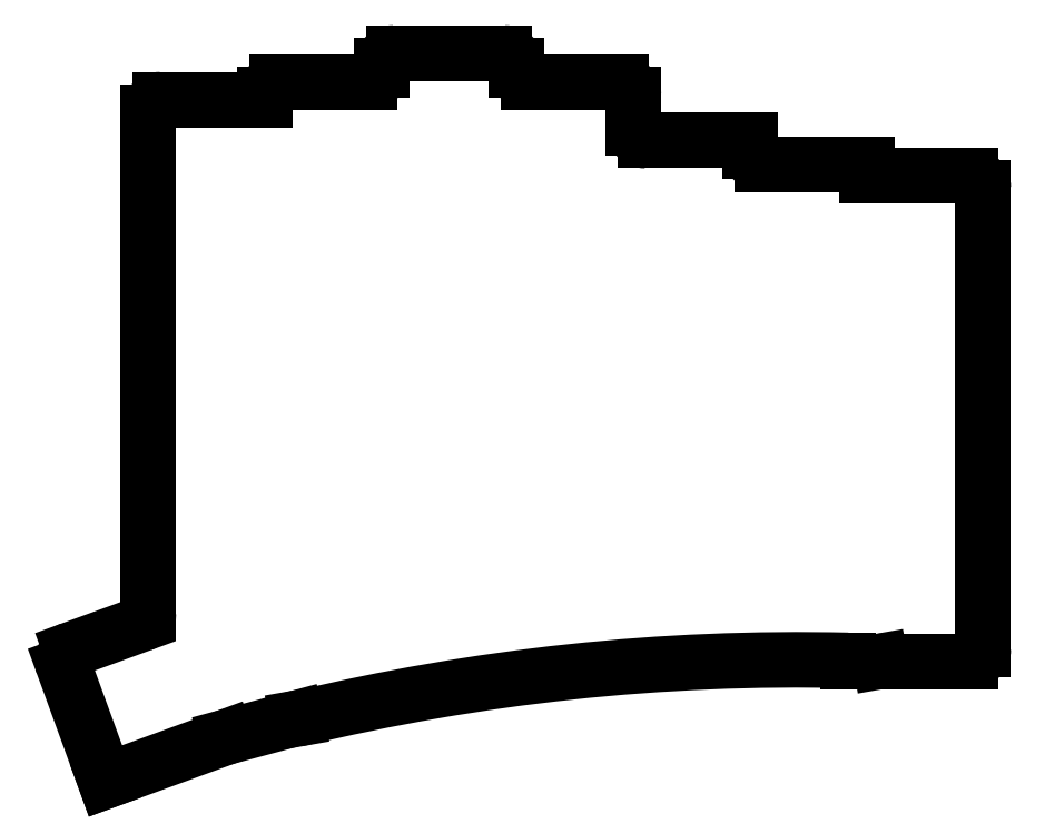
<metadata>
{"format":"dxf","ext":"dxf","renderer":"ezdxf+matplotlib","layout":"modelspace","background":"white","min_lineweight":24,"dpi":150}
</metadata>
<code>
0
SECTION
2
ENTITIES
0
LINE
8
0
10
365
20
-211
11
369.8
21
-211
0
LINE
8
0
10
370.3
20
-211
11
385
21
-211
0
LINE
8
0
10
387
20
-209
11
387
21
-133.8
0
LINE
8
0
10
365
20
-210.9
11
365
21
-211
0
LINE
8
0
10
385
20
-131.8
11
368
21
-131.8
0
LINE
8
0
10
368
20
-131.8
11
368
21
-129.9
0
LINE
8
0
10
368
20
-129.9
11
351
21
-129.9
0
LINE
8
0
10
349
20
-127.9
11
349
21
-126.1
0
LINE
8
0
10
349
20
-126.1
11
332
21
-126.1
0
LINE
8
0
10
330
20
-124.1
11
330
21
-118.6
0
LINE
8
0
10
328
20
-116.6
11
313
21
-116.6
0
LINE
8
0
10
311
20
-114.6
11
311
21
-113.8
0
LINE
8
0
10
309
20
-111.8
11
291
21
-111.8
0
LINE
8
0
10
289
20
-113.8
11
289
21
-114.6
0
LINE
8
0
10
287
20
-116.6
11
272
21
-116.6
0
LINE
8
0
10
270
20
-118.6
11
270
21
-119.4
0
LINE
8
0
10
251
20
-203.1
11
251
21
-121.4
0
LINE
8
0
10
270
20
-119.4
11
253
21
-119.4
0
LINE
8
0
10
263.6
20
-223.4
11
275.2
21
-220.3
0
LINE
8
0
10
244
20
-230.5
11
263.6
21
-223.4
0
LINE
8
0
10
249.7
20
-205
11
238.3
21
-209.1
0
LINE
8
0
10
237.1
20
-211.7
11
244
21
-230.5
0
LINE
8
0
10
370.3
20
-211
11
370.3
21
-211
0
LINE
8
0
10
275.2
20
-220.3
11
275.2
21
-220.4
0
ARC
8
0
10
356.9
20
-560.8
40
350
50
447.8
51
447.9
0
ARC
8
0
10
356.9
20
-560.8
40
350
50
448.7
51
463.5
0
ARC
8
0
10
385
20
-209
40
2
50
270
51
0
0
ARC
8
0
10
385
20
-133.8
40
2
50
0
51
90
0
ARC
8
0
10
351
20
-127.9
40
2
50
180
51
270
0
ARC
8
0
10
332
20
-124.1
40
2
50
180
51
270
0
ARC
8
0
10
328
20
-118.6
40
2
50
0
51
90
0
ARC
8
0
10
313
20
-114.6
40
2
50
180
51
270
0
ARC
8
0
10
309
20
-113.8
40
2
50
0
51
90
0
ARC
8
0
10
291
20
-113.8
40
2
50
90
51
180
0
ARC
8
0
10
287
20
-114.6
40
2
50
270
51
0
0
ARC
8
0
10
272
20
-118.6
40
2
50
90
51
180
0
ARC
8
0
10
253
20
-121.4
40
2
50
90
51
180
0
ARC
8
0
10
249
20
-203.1
40
2
50
290
51
0
0
ARC
8
0
10
239
20
-211
40
2
50
110
51
200
0
ENDSEC
0
EOF

</code>
